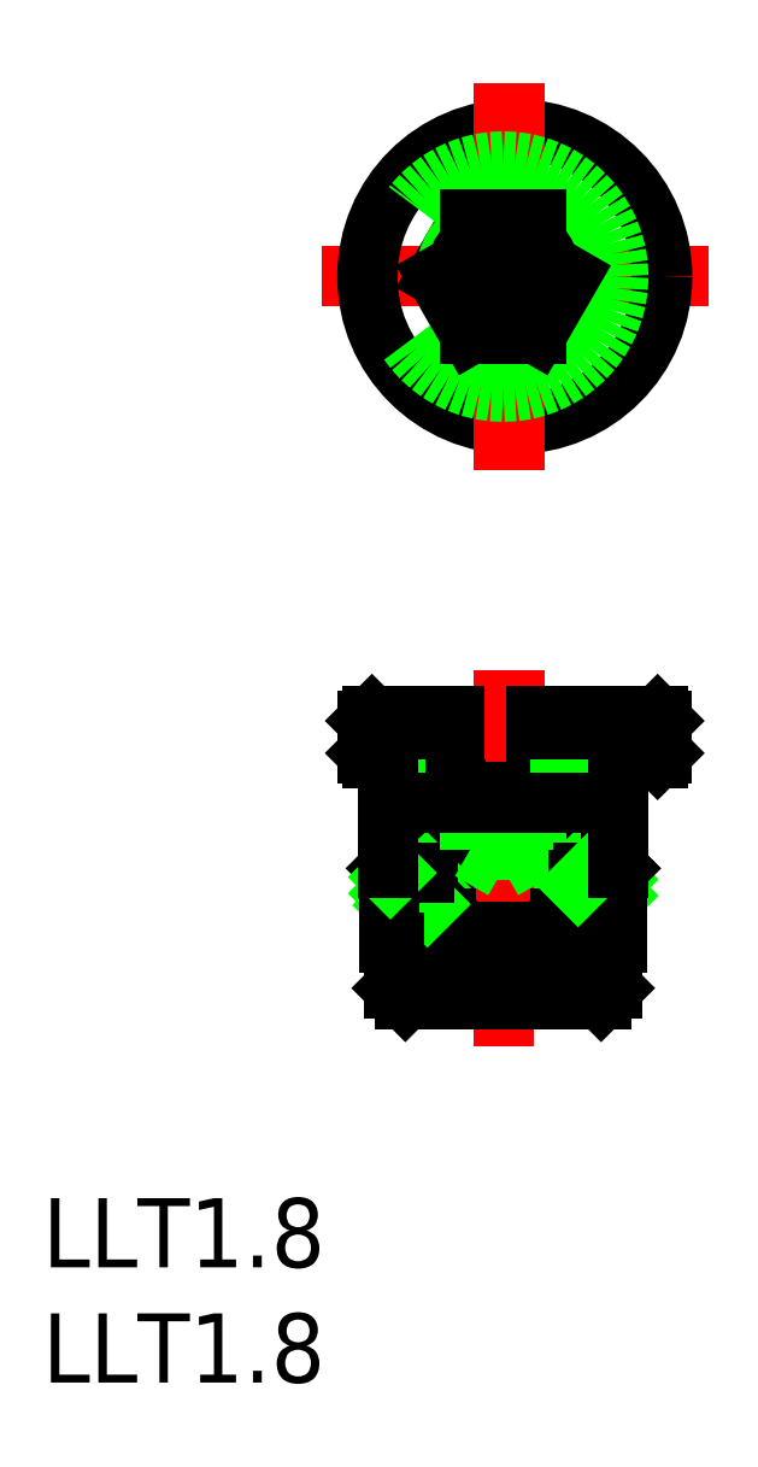
<metadata>
{"format":"dxf","ext":"dxf","renderer":"ezdxf+matplotlib","layout":"modelspace","background":"white","min_lineweight":24,"dpi":150}
</metadata>
<code>
0
SECTION
2
ENTITIES
0
LINE
8
0
10
-5.7
20
-19.08
30
0
11
6.7
21
-19.08
31
0
0
LINE
8
0
10
5.2
20
-20.88
30
0
11
6.7
21
-20.88
31
0
0
LINE
8
0
10
2.5
20
-28.45
30
0
11
2.5
21
-22.82
31
0
0
LINE
8
0
10
4.9
20
-27.28
30
0
11
4.9
21
-25.88
31
0
0
LINE
8
0
10
3.25
20
-27.11
30
0
11
4.472
21
-25.88
31
0
0
LINE
8
0
10
3.779
20
-27.28
30
0
11
4.9
21
-26.16
31
0
0
LINE
8
0
10
2.067
20
-28.88
30
0
11
2.067
21
-22.38
31
0
0
LINE
8
0
10
-2.067
20
-28.88
30
0
11
-2.067
21
-22.38
31
0
0
LINE
8
0
10
3.25
20
-28.88
30
0
11
3.25
21
-26.08
31
0
0
LINE
8
0
10
-2.5
20
-28.45
30
0
11
-2.5
21
-22.82
31
0
0
LINE
8
0
10
-4.9
20
-27.28
30
0
11
-4.9
21
-25.88
31
0
0
LINE
8
0
10
-4.9
20
-26.77
30
0
11
-4.013
21
-25.88
31
0
0
LINE
8
0
10
-4.706
20
-27.28
30
0
11
-3.339
21
-25.92
31
0
0
LINE
8
0
10
-3.999
20
-27.28
30
0
11
-3.25
21
-26.53
31
0
0
LINE
8
0
10
-3.25
20
-28.88
30
0
11
-3.25
21
-26.08
31
0
0
LINE
8
CENTER
10
0
20
-33.38
30
0
11
0
21
-17.08
31
0
0
LINE
8
0
10
-4.25
20
-31.38
30
0
11
4.25
21
-31.38
31
0
0
LINE
8
0
10
-4.95
20
-28.88
30
0
11
4.95
21
-28.88
31
0
0
LINE
8
0
10
-2.067
20
-28.88
30
0
11
-2.5
21
-28.45
31
0
0
LINE
8
0
10
-2.5
20
-28.45
30
0
11
2.5
21
-28.45
31
0
0
LINE
8
0
10
-4.95
20
-27.28
30
0
11
-3.25
21
-27.28
31
0
0
LINE
8
0
10
-3.25
20
-27.68
30
0
11
-3.05
21
-27.88
31
0
0
LINE
8
0
10
-2.8
20
-27.88
30
0
11
-2.5
21
-27.58
31
0
0
LINE
8
0
10
-3.05
20
-27.88
30
0
11
-2.5
21
-27.88
31
0
0
LINE
8
0
10
-3.292
20
-27.28
30
0
11
-3.25
21
-27.24
31
0
0
LINE
8
0
10
-4.75
20
-30.88
30
0
11
-4.75
21
-28.88
31
0
0
LINE
8
0
10
-4.75
20
-30.88
30
0
11
-4.25
21
-31.38
31
0
0
LINE
8
0
10
-4.95
20
-28.88
30
0
11
-4.95
21
-27.28
31
0
0
LINE
8
0
10
2.067
20
-28.88
30
0
11
2.5
21
-28.45
31
0
0
LINE
8
0
10
3.25
20
-27.68
30
0
11
3.05
21
-27.88
31
0
0
LINE
8
0
10
4.95
20
-27.28
30
0
11
3.25
21
-27.28
31
0
0
LINE
8
0
10
2.8
20
-27.88
30
0
11
2.5
21
-27.58
31
0
0
LINE
8
0
10
4.486
20
-27.28
30
0
11
4.9
21
-26.87
31
0
0
LINE
8
0
10
2.5
20
-27.88
30
0
11
3.05
21
-27.88
31
0
0
LINE
8
0
10
4.75
20
-30.88
30
0
11
4.75
21
-28.88
31
0
0
LINE
8
0
10
4.25
20
-31.38
30
0
11
4.75
21
-30.88
31
0
0
LINE
8
0
10
4.95
20
-28.88
30
0
11
4.95
21
-27.28
31
0
0
LINE
8
0
10
-2.887
20
-22.28
30
0
11
2.887
21
-22.28
31
0
0
LINE
8
0
10
-2.5
20
-22.82
30
0
11
-2.067
21
-22.38
31
0
0
LINE
8
0
10
-5.9
20
-20.68
30
0
11
-5.9
21
-19.28
31
0
0
LINE
8
0
10
-2.887
20
-22.28
30
0
11
-2.887
21
-19.08
31
0
0
LINE
8
0
10
-5.9
20
-20.68
30
0
11
-5.7
21
-20.88
31
0
0
ARC
8
0
10
-5.2
20
-21.08
30
0
40
0.2
50
1.799e-05
51
90
0
LINE
8
0
10
-5.7
20
-20.88
30
0
11
-5.2
21
-20.88
31
0
0
LINE
8
0
10
-2.5
20
-22.82
30
0
11
-2.5
21
-22.28
31
0
0
ARC
8
0
10
-3.45
20
-26.08
30
0
40
0.2
50
1.799e-05
51
90
0
LINE
8
0
10
-4.8
20
-25.88
30
0
11
-5
21
-25.68
31
0
0
LINE
8
0
10
-4.9
20
-25.88
30
0
11
-3.45
21
-25.88
31
0
0
LINE
8
0
10
-4.9
20
-26.06
30
0
11
-4.72
21
-25.88
31
0
0
LINE
8
0
10
-5
20
-25.68
30
0
11
-5
21
-21.08
31
0
0
LINE
8
0
10
-5.7
20
-19.08
30
0
11
-5.9
21
-19.28
31
0
0
LINE
8
0
10
-1.443
20
-22.28
30
0
11
-1.443
21
-19.08
31
0
0
LINE
8
CENTER
10
0.5
20
-22.88
30
0
11
0.5
21
-17.08
31
0
0
LINE
8
0
10
1.443
20
-22.28
30
0
11
1.443
21
-19.08
31
0
0
LINE
8
0
10
2.887
20
-22.28
30
0
11
2.887
21
-19.08
31
0
0
LINE
8
0
10
2.067
20
-22.38
30
0
11
2.5
21
-22.82
31
0
0
LINE
8
0
10
0.7217
20
-24.88
30
0
11
0.7217
21
-22.38
31
0
0
LINE
8
0
10
-0.7217
20
-24.88
30
0
11
-0.7217
21
-22.38
31
0
0
LINE
8
0
10
1.443
20
-24.88
30
0
11
1.443
21
-22.38
31
0
0
LINE
8
0
10
-1.443
20
-24.88
30
0
11
-1.443
21
-22.38
31
0
0
LINE
8
0
10
-1.443
20
-24.88
30
0
11
1.443
21
-24.88
31
0
0
LINE
8
0
10
-2.067
20
-22.38
30
0
11
2.067
21
-22.38
31
0
0
LINE
8
0
10
-2.067
20
-22.38
30
0
11
-2.067
21
-22.28
31
0
0
LINE
8
0
10
2.067
20
-22.38
30
0
11
2.067
21
-22.28
31
0
0
LINE
8
0
10
-1.443
20
-24.88
30
0
11
1.95e-06
21
-25.72
31
0
0
LINE
8
0
10
1.443
20
-24.88
30
0
11
0
21
-25.72
31
0
0
ARC
8
0
10
5.2
20
-21.08
30
0
40
0.2
50
90
51
180
0
LINE
8
0
10
2.5
20
-22.82
30
0
11
2.5
21
-22.28
31
0
0
ARC
8
0
10
3.45
20
-26.08
30
0
40
0.2
50
90
51
180
0
LINE
8
0
10
4.8
20
-25.88
30
0
11
5
21
-25.68
31
0
0
LINE
8
0
10
4.9
20
-25.88
30
0
11
3.45
21
-25.88
31
0
0
LINE
8
0
10
4.8
20
-25.88
30
0
11
5
21
-25.68
31
0
0
LINE
8
0
10
3.25
20
-26.4
30
0
11
3.765
21
-25.88
31
0
0
LINE
8
0
10
5
20
-25.68
30
0
11
5
21
-21.08
31
0
0
LINE
8
0
10
6.9
20
-20.68
30
0
11
6.9
21
-19.28
31
0
0
LINE
8
0
10
6.7
20
-20.88
30
0
11
6.9
21
-20.68
31
0
0
LINE
8
0
10
6.9
20
-19.28
30
0
11
6.7
21
-19.08
31
0
0
LINE
8
CENTER
10
-7.9
20
0
30
0
11
8.9
21
0
31
0
0
CIRCLE
8
0
10
0.5
20
0
30
0
40
6.4
0
LINE
8
CENTER
10
0
20
-8.4
30
0
11
0
21
8.4
31
0
0
LINE
8
CENTER
10
0.5
20
-8.4
30
0
11
0.5
21
8.4
31
0
0
LINE
8
0
10
1.443
20
-1.6e-15
30
0
11
0.7217
21
1.25
31
0
0
LINE
8
0
10
-0.7217
20
1.25
30
0
11
-1.443
21
2e-16
31
0
0
LINE
8
0
10
1.443
20
2.5
30
0
11
2.887
21
-4.727e-06
31
0
0
LINE
8
0
10
-1.443
20
2.5
30
0
11
-2.887
21
-7.273e-07
31
0
0
CIRCLE
8
0
10
0
20
0
30
0
40
2.5
0
CIRCLE
8
0
10
0
20
0
30
0
40
2.067
0
CIRCLE
8
0
10
0
20
0
30
0
40
5
0
LINE
8
0
10
-2.887
20
-7.469e-06
30
0
11
-1.443
21
-2.5
31
0
0
LINE
8
0
10
2.887
20
-1.271e-06
30
0
11
1.443
21
-2.5
31
0
0
LINE
8
0
10
0.7217
20
-1.25
30
0
11
1.443
21
-1.6e-15
31
0
0
LINE
8
0
10
-0.7217
20
-1.25
30
0
11
0.7217
21
-1.25
31
0
0
LINE
8
0
10
-1.443
20
2e-16
30
0
11
-0.7217
21
-1.25
31
0
0
LINE
8
0
10
1.443
20
-2.5
30
0
11
-1.443
21
-2.5
31
0
0
LINE
8
0
10
0.7217
20
1.25
30
0
11
-0.7217
21
1.25
31
0
0
LINE
8
0
10
-1.443
20
2.5
30
0
11
1.443
21
2.5
31
0
0
INSERT
8
0
2
*U2
10
0
20
0
30
0
0
INSERT
8
0
2
*U3
10
0
20
0
30
0
0
LINE
8
0
10
-2.5
20
-22.82
30
0
11
2.5
21
-22.82
31
0
0
VIEWPORT
8
0
10
122.5
20
133.6
30
0
40
322
41
265
68
     1
69
     1
0
VIEWPORT
8
DEFPOINTS
10
122.5
20
102
30
0
40
239.8
41
200.1
68
     2
69
     2
0
ENDSEC
0
EOF

</code>
